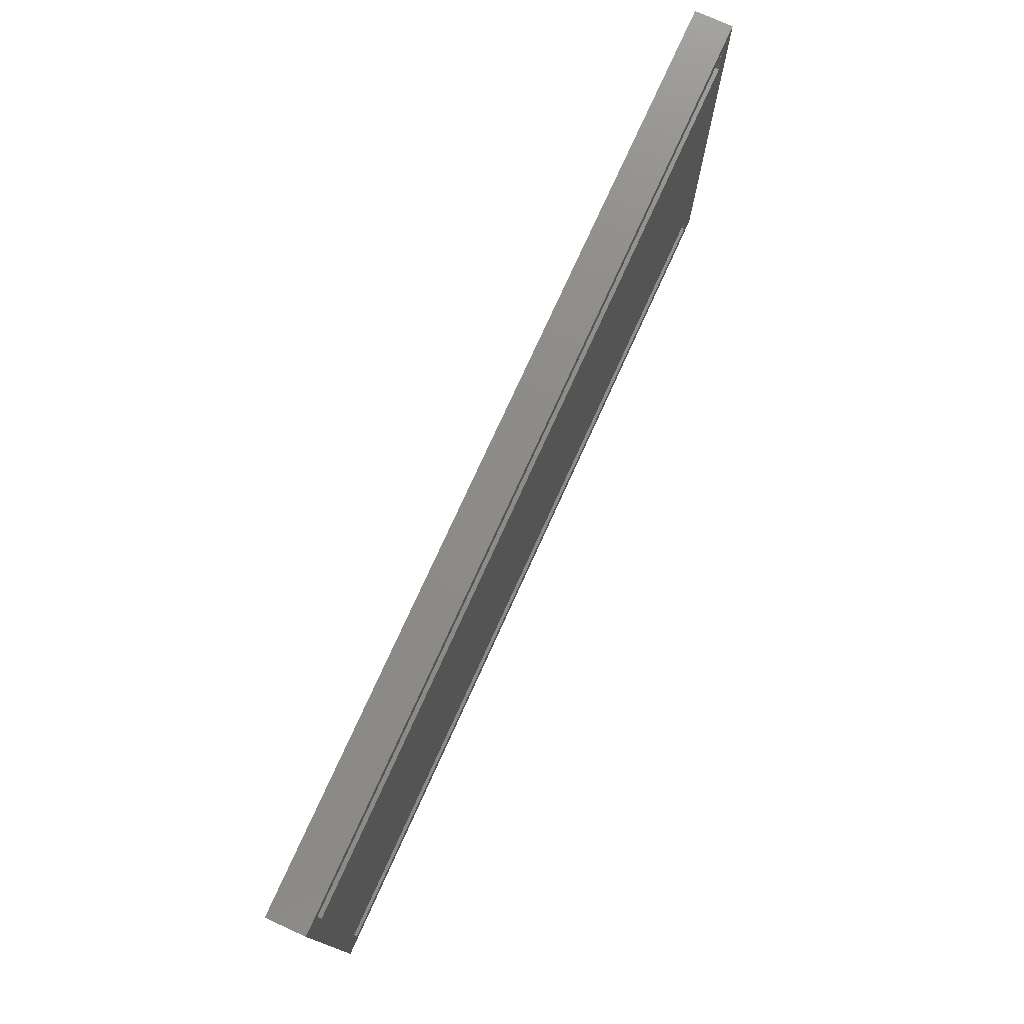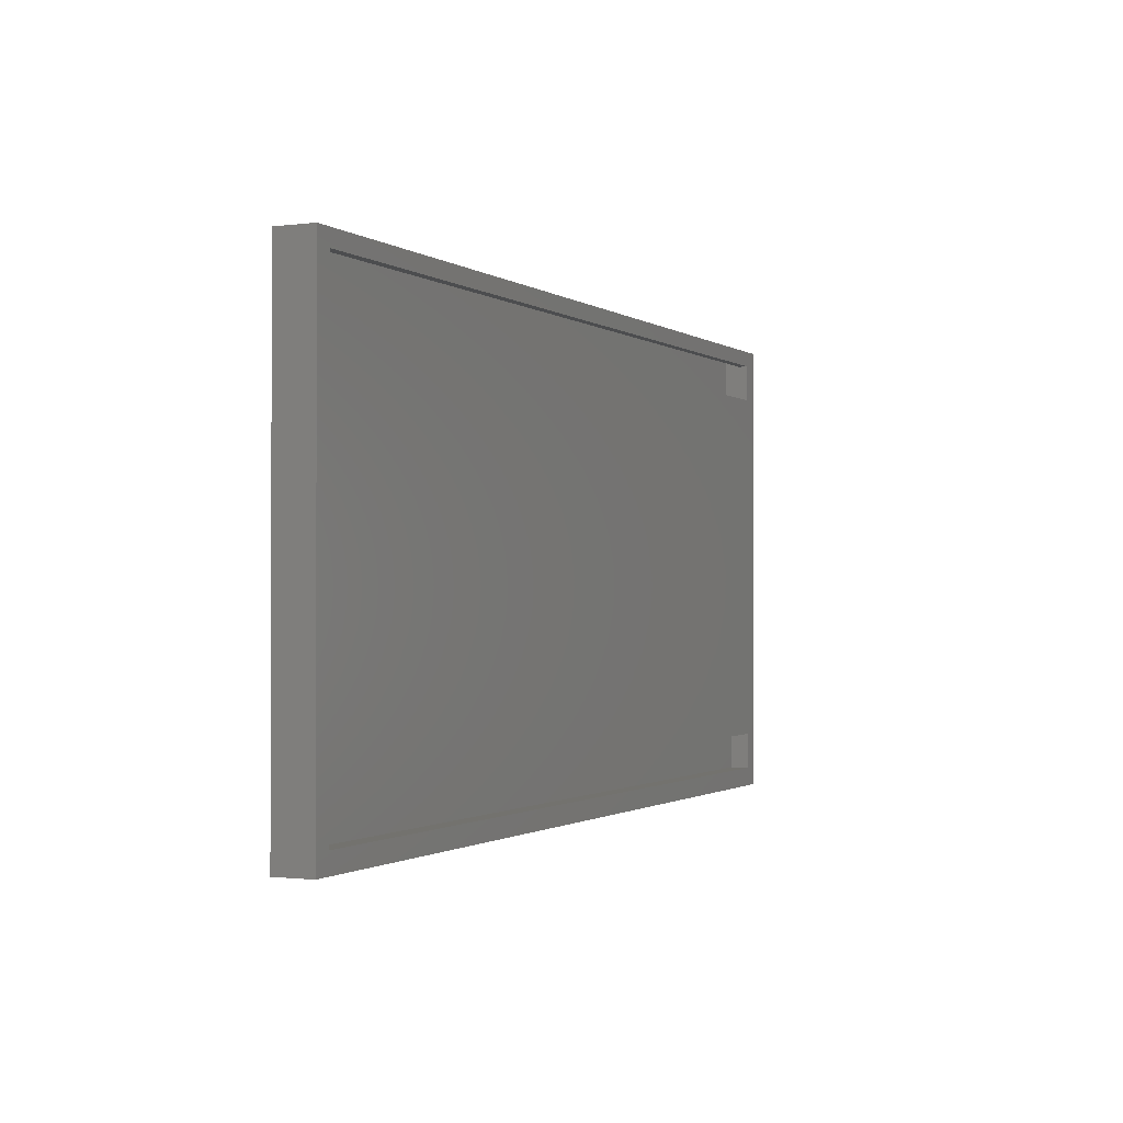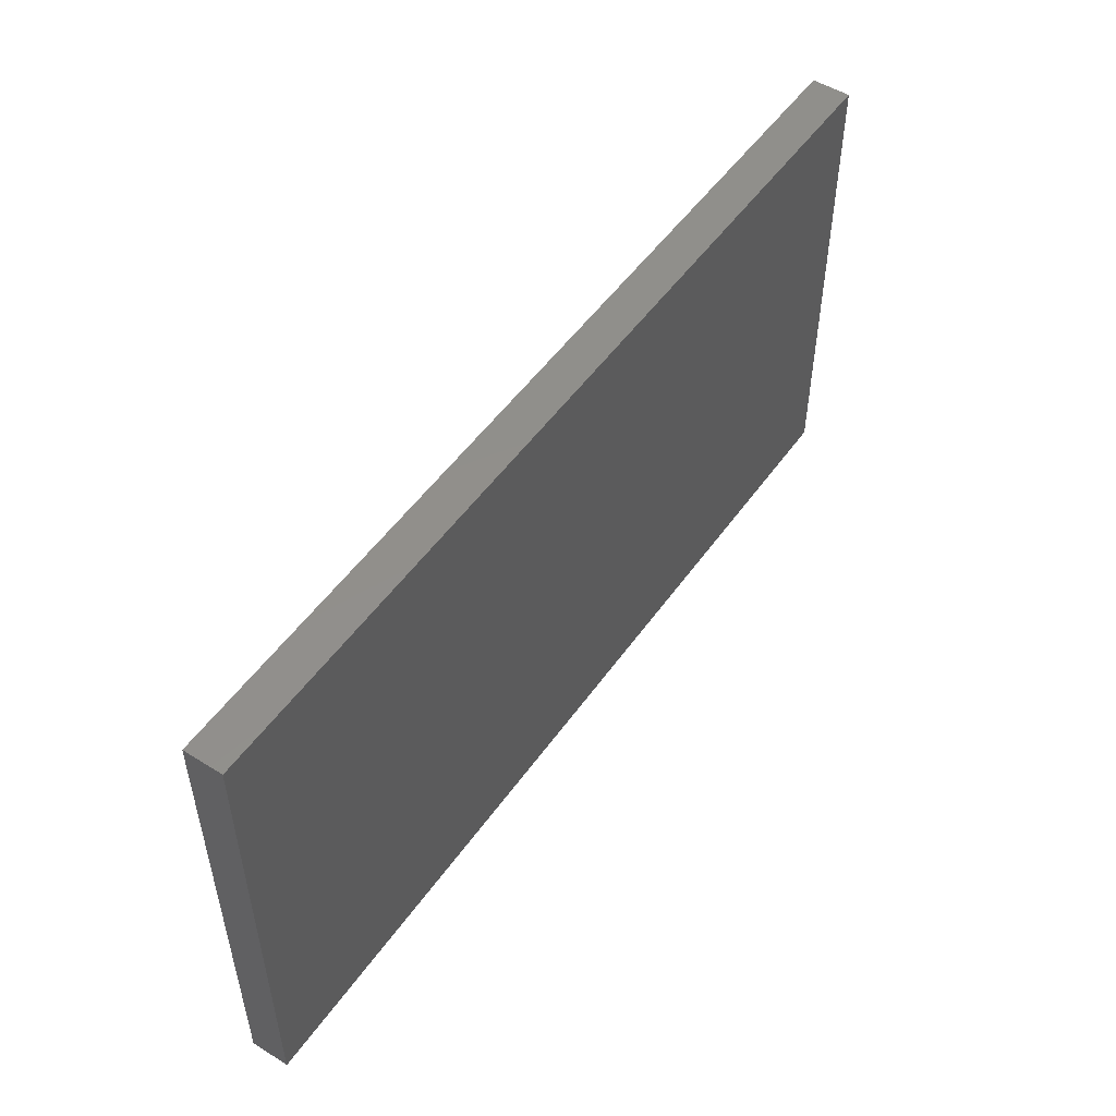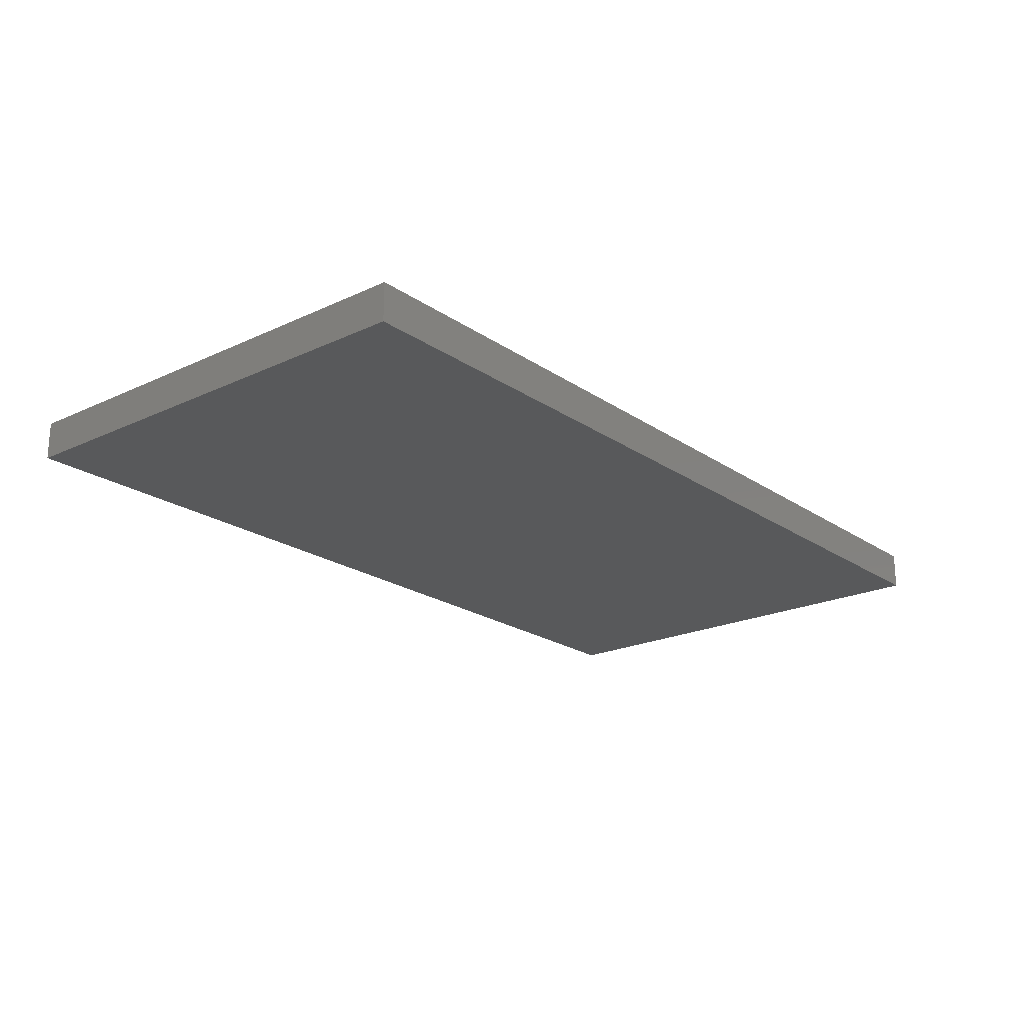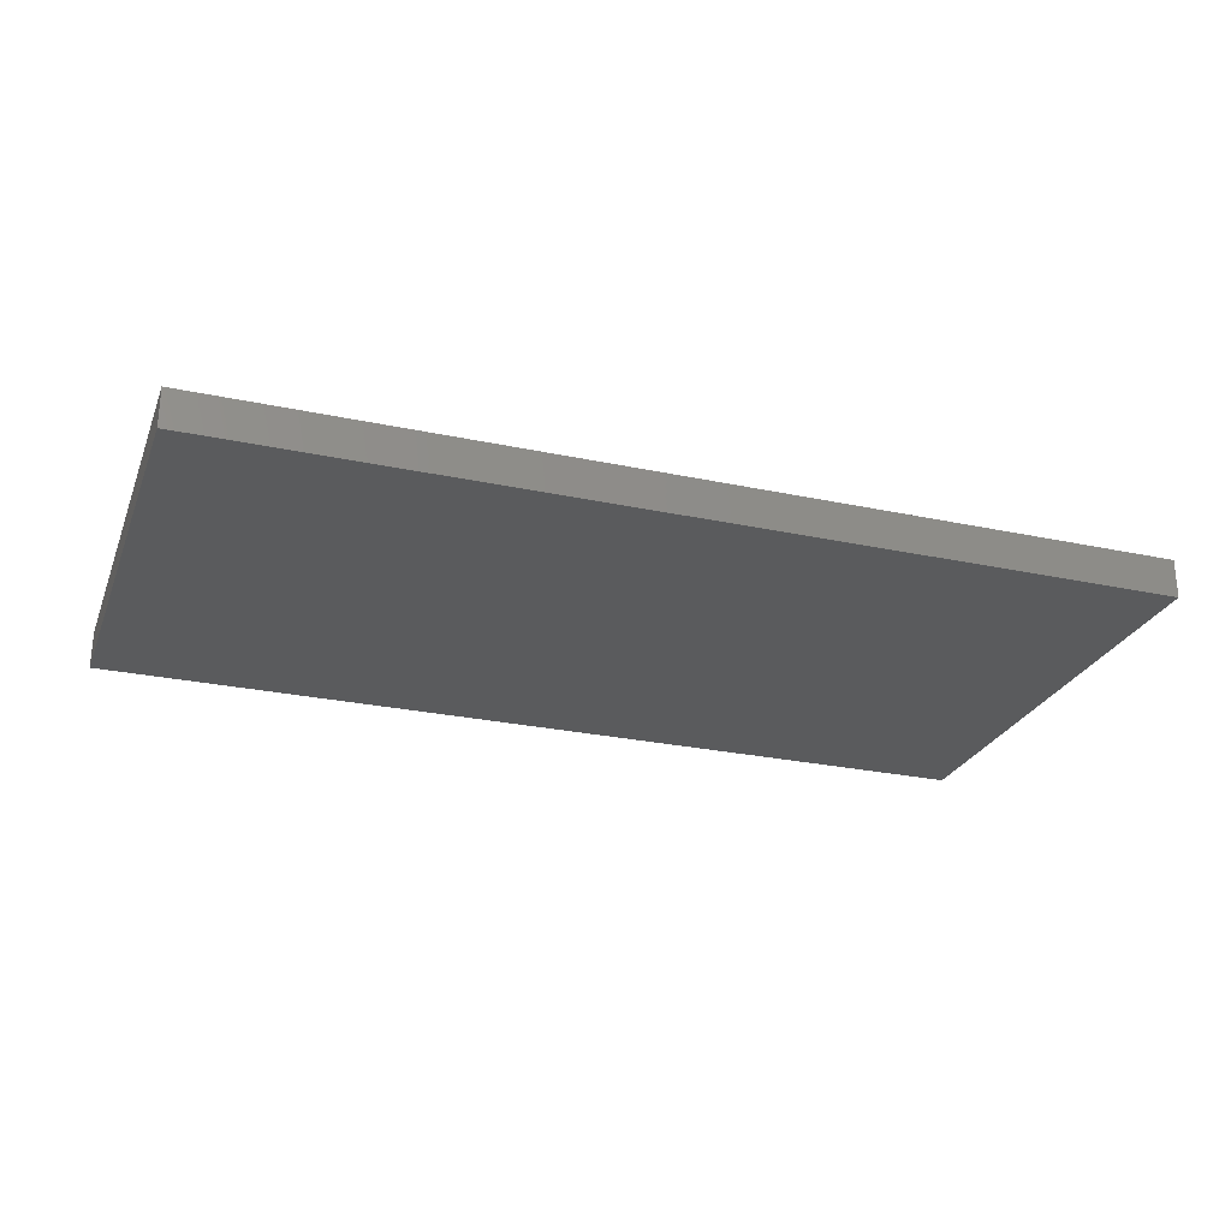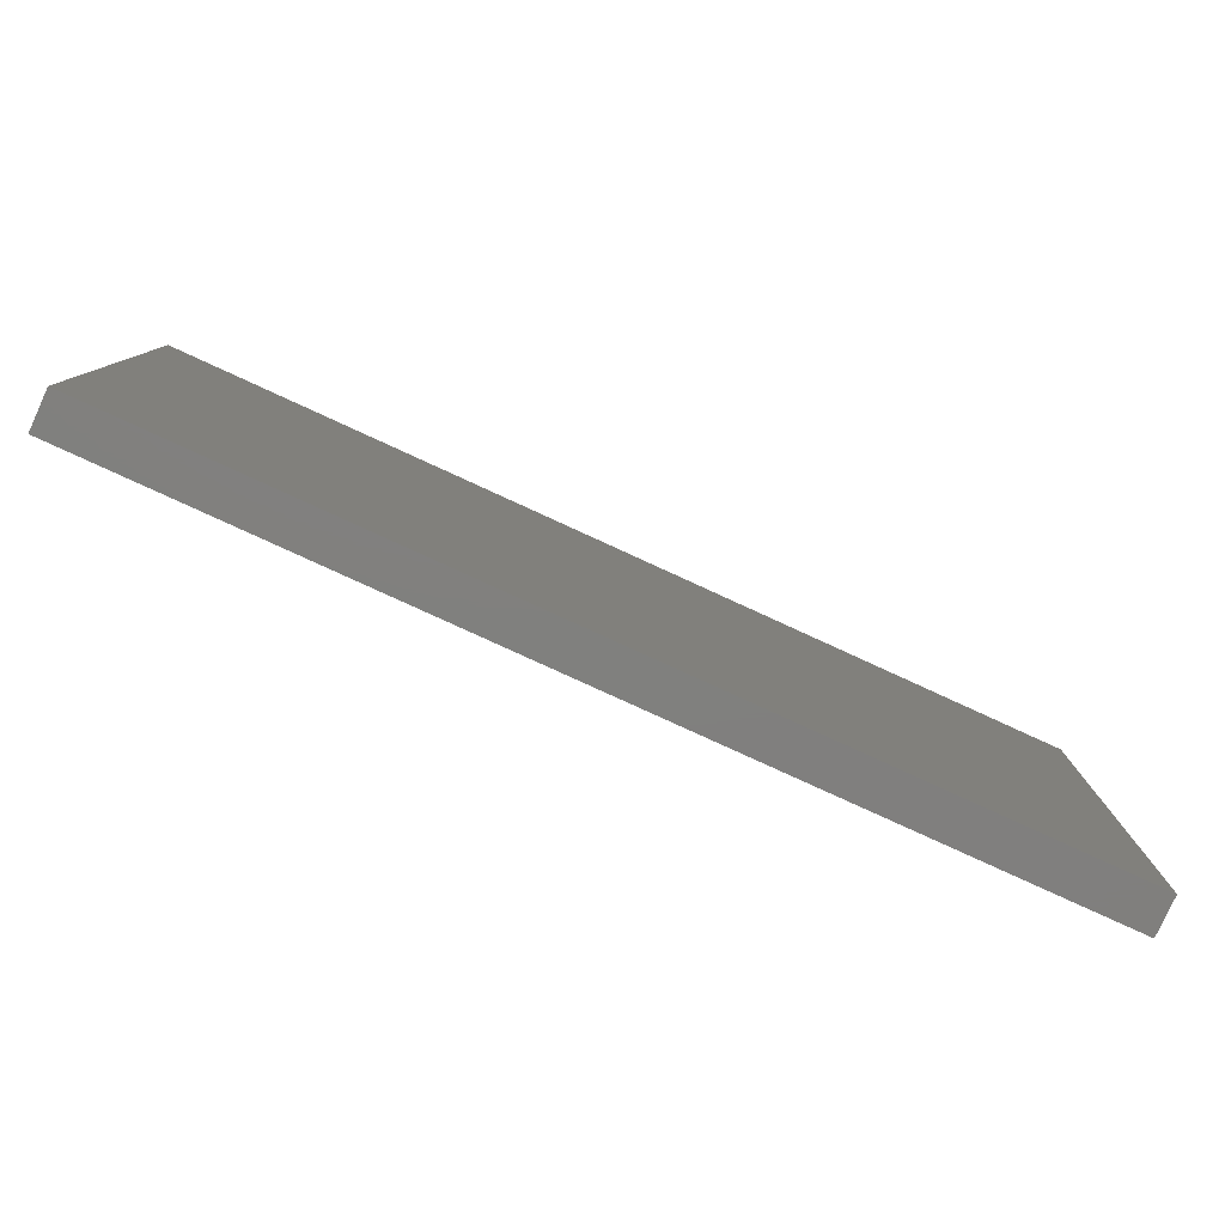
<metadata>
{"format":"stl","ext":"stl","renderer":"f3d","projection":"perspective","resolution":1024,"background":"white","views":[{"elev":75.8,"azim":114.4,"up":"+Z"},{"elev":-1.1,"azim":115.0,"up":"+Z"},{"elev":51.3,"azim":-55.8,"up":"+Z"},{"elev":-21.2,"azim":-50.3,"up":"+Y"},{"elev":-26.1,"azim":161.2,"up":"+Y"},{"elev":-80.0,"azim":-24.6,"up":"+Z"}]}
</metadata>
<code>
# stl→obj: 32 verts, 60 faces
v 0.7344 -0.007812 0.374
v 0.7344 -1.68e-18 0.374
v 0.7344 -0.007812 0.3438
v 0.7344 0 0.3438
v 0.01562 -0.007812 0.374
v 0.01562 7.812e-17 0.374
v 0.01562 -0.007812 0.3438
v 0.01562 7.98e-17 0.3438
v 0.007812 -0.007812 0.379
v 0.7422 -0.007812 0.379
v 0.7422 -0.007812 0.0537
v 0.007812 -0.007812 0.0537
v 0.7422 -0.02344 0.0537
v 0.7422 -0.02344 0.379
v 0.007812 -0.02344 0.379
v 0.007812 -0.02344 0.0537
v 2.369e-17 0 0.3868
v 0.75 0 0.3868
v 0.01562 7.791e-17 0.04589
v 0.01562 7.98e-17 0.01562
v 0 0 0
v 0.75 0 -4.592e-17
v 0.7344 0 0.01562
v 0.7344 -1.89e-18 0.04589
v 0.7344 -0.01562 0.04589
v 0.7344 -0.01562 0.01562
v 0.01562 -0.01562 0.04589
v 0.01562 -0.01562 0.01562
v 0 -0.03125 0
v 0.75 -0.03125 -4.592e-17
v 2.369e-17 -0.03125 0.3868
v 0.75 -0.03125 0.3868
f 1 2 3
f 3 2 4
f 5 6 1
f 1 6 2
f 7 8 5
f 5 8 6
f 3 4 7
f 7 4 8
f 9 7 5
f 10 9 5
f 10 5 1
f 10 1 3
f 10 3 11
f 11 3 12
f 12 3 7
f 12 7 9
f 13 14 11
f 11 14 10
f 14 15 10
f 10 15 9
f 15 16 9
f 9 16 12
f 16 13 12
f 12 13 11
f 15 14 16
f 16 14 13
f 17 18 2
f 17 2 6
f 17 6 8
f 17 8 19
f 17 19 20
f 17 20 21
f 18 22 23
f 18 23 24
f 18 24 4
f 18 4 2
f 4 24 8
f 8 24 19
f 23 22 20
f 20 22 21
f 25 24 26
f 26 24 23
f 27 19 25
f 25 19 24
f 28 20 27
f 27 20 19
f 26 23 28
f 28 23 20
f 26 28 25
f 25 28 27
f 29 30 31
f 31 30 32
f 31 17 29
f 29 17 21
f 32 18 31
f 31 18 17
f 30 22 32
f 32 22 18
f 29 21 30
f 30 21 22

</code>
